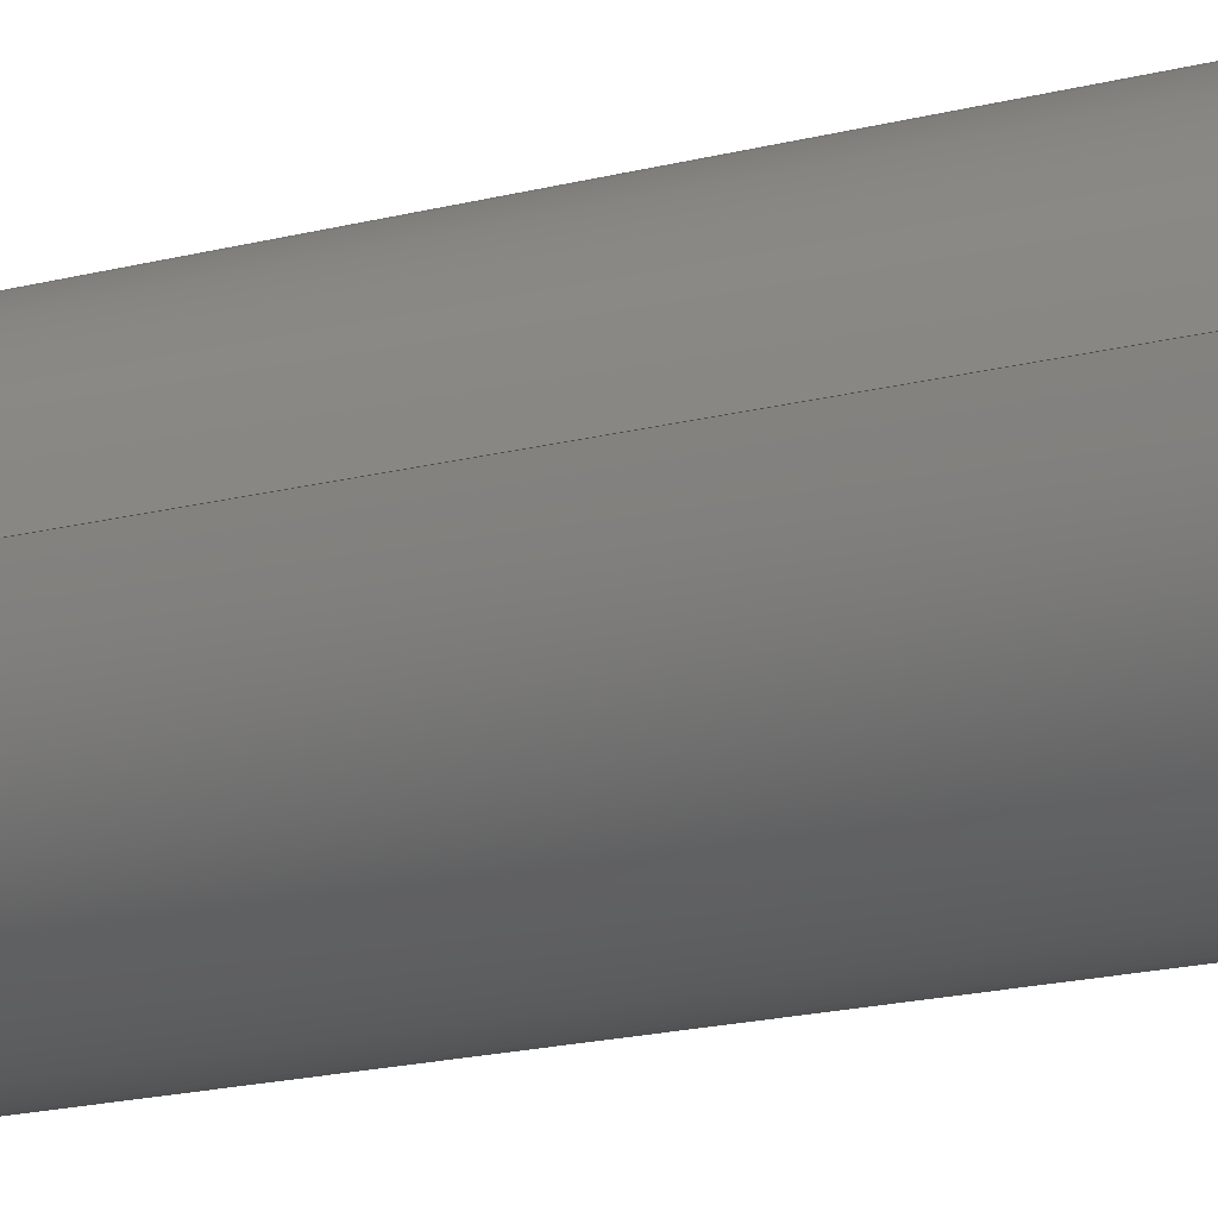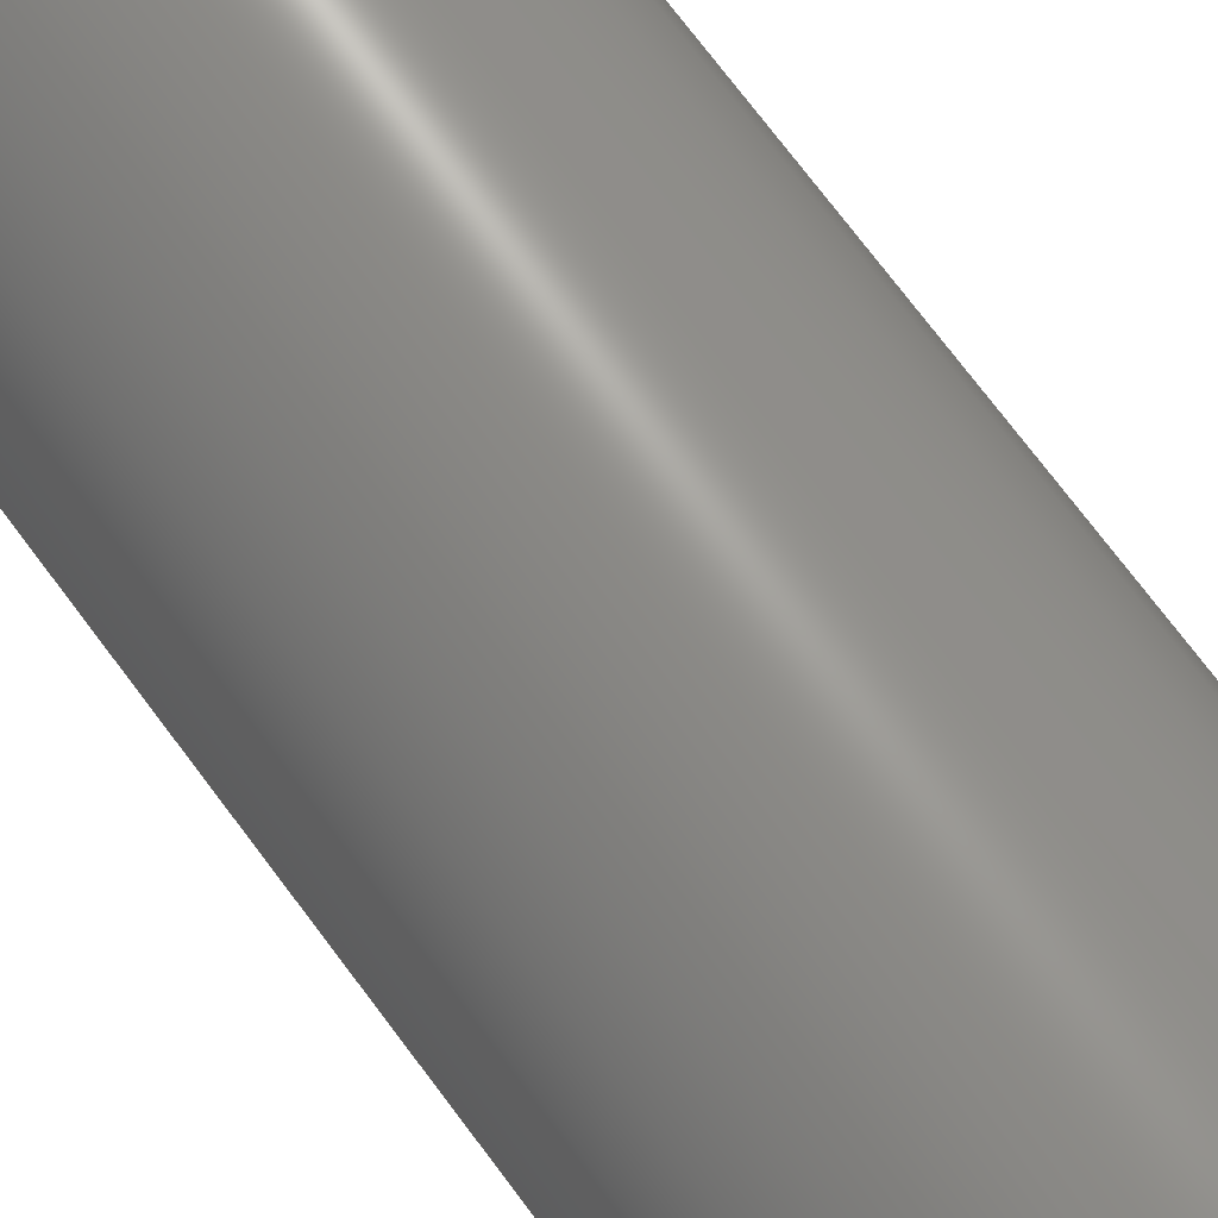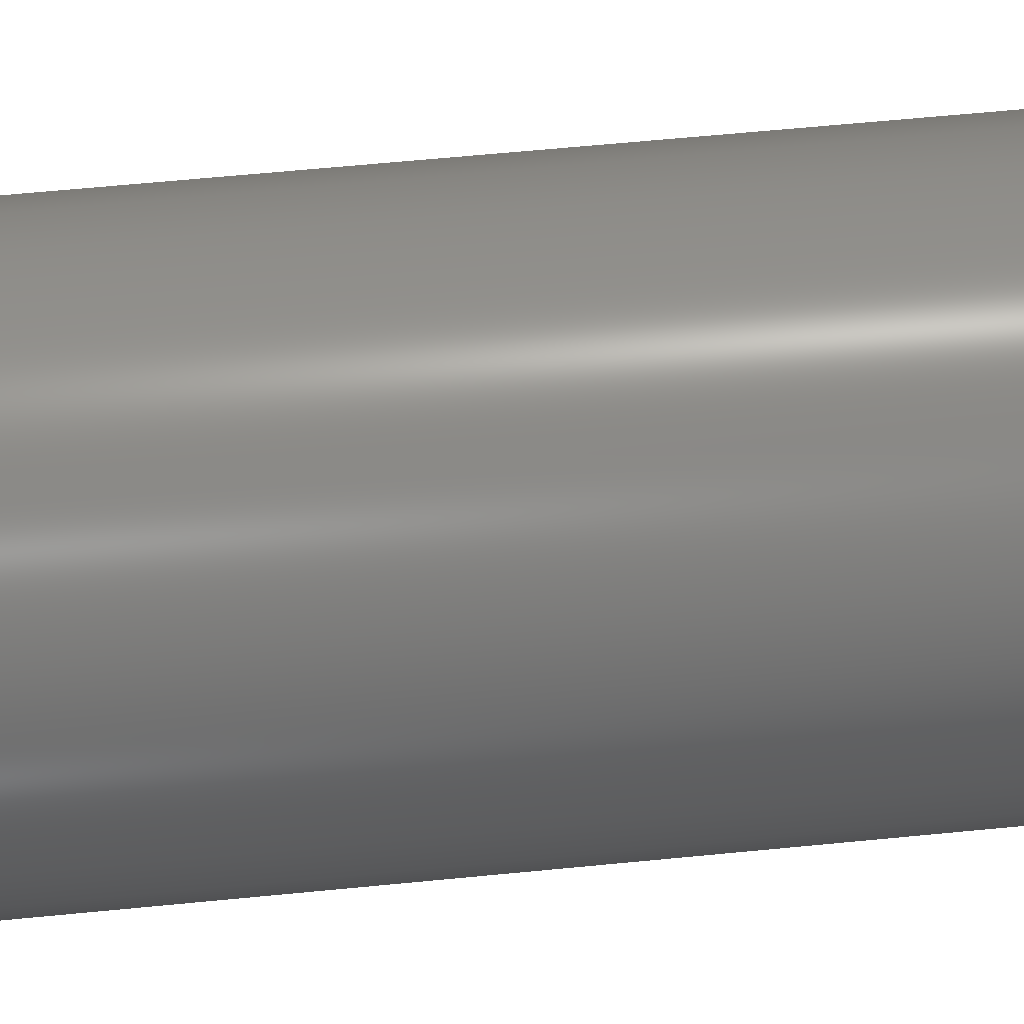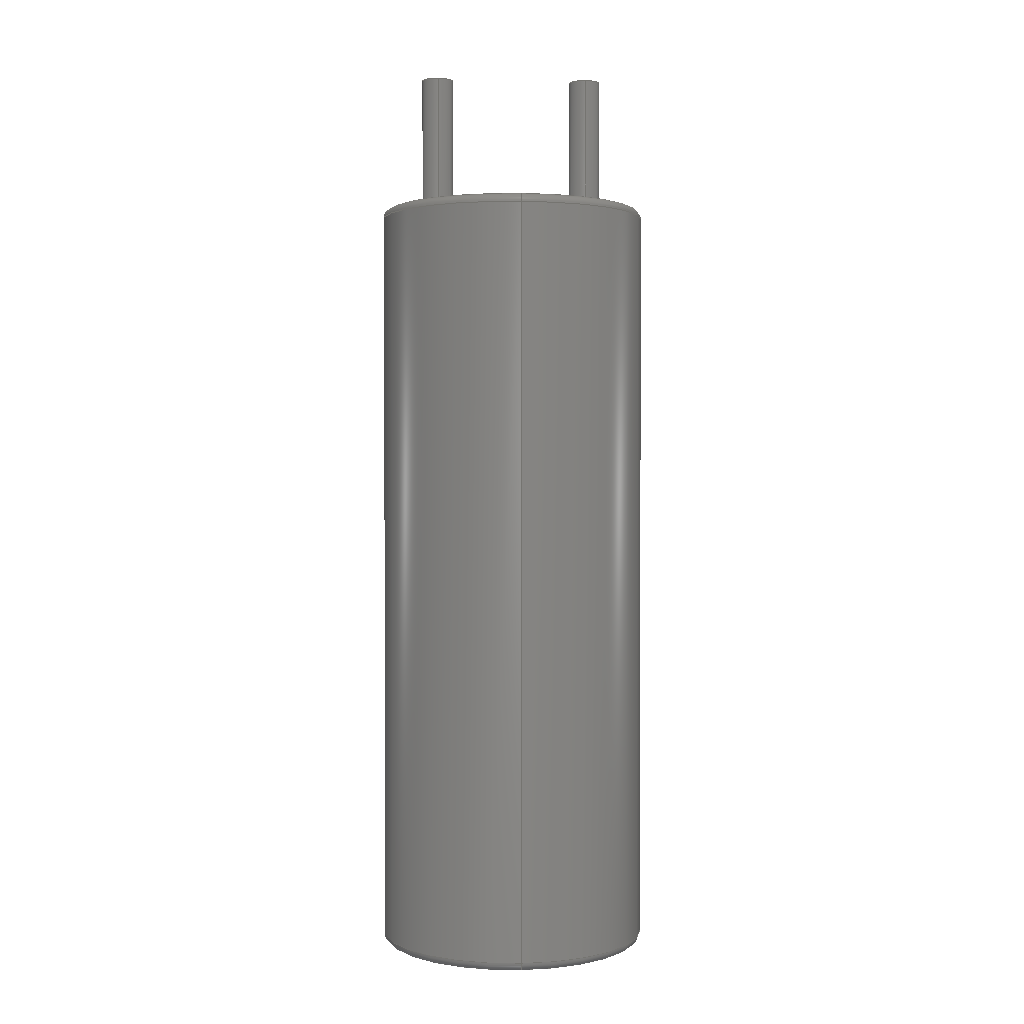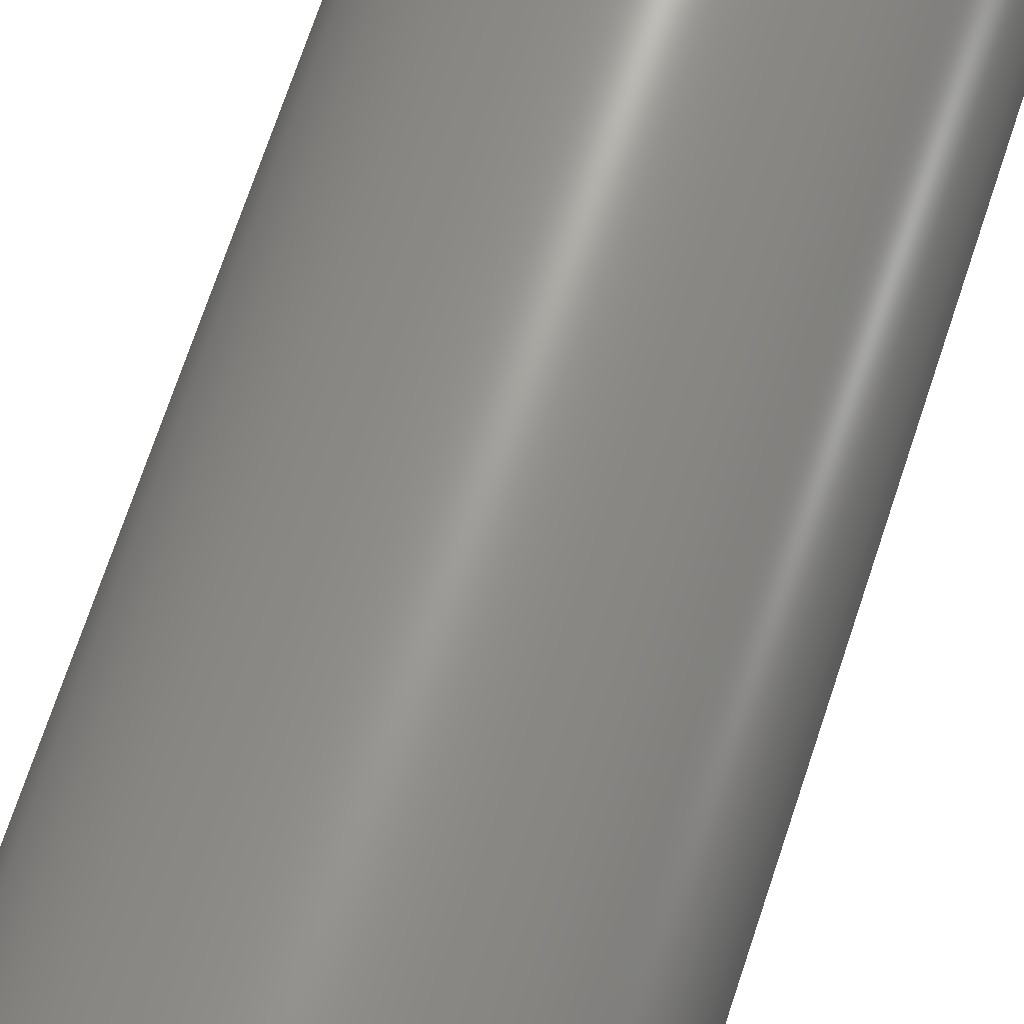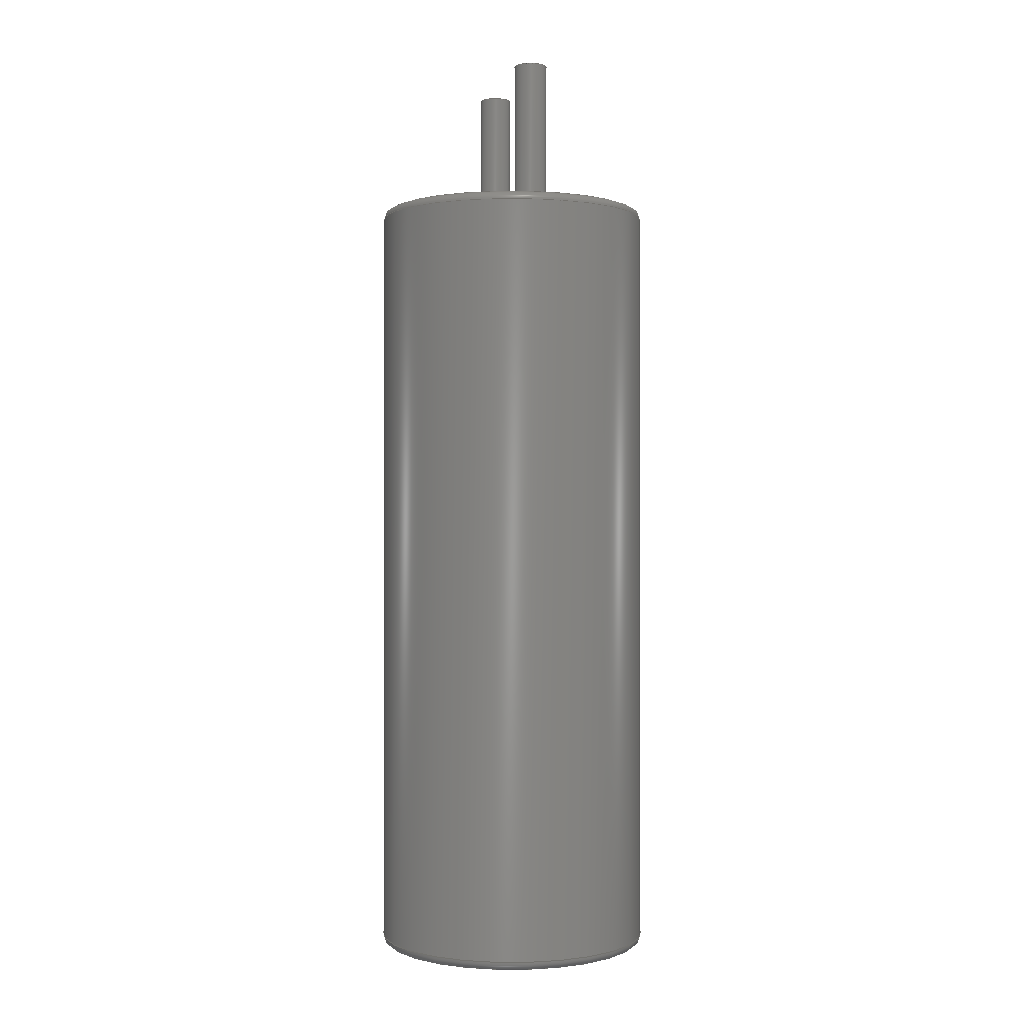
<metadata>
{"format":"step","ext":"stp","renderer":"f3d","projection":"perspective","resolution":1024,"background":"white","views":[{"elev":-20.1,"azim":114.6,"up":"+Y"},{"elev":72.4,"azim":143.3,"up":"+Y"},{"elev":57.2,"azim":-96.0,"up":"+Y"},{"elev":1.3,"azim":85.9,"up":"+Z"},{"elev":68.8,"azim":18.1,"up":"+Y"},{"elev":-0.4,"azim":-13.9,"up":"+Z"}]}
</metadata>
<code>
ISO-10303-21;
DATA;
#1=MECHANICAL_DESIGN_GEOMETRIC_PRESENTATION_REPRESENTATION('',(#5,#6,
#7,#9,#8),#184);
#2=SHAPE_REPRESENTATION_RELATIONSHIP('SRR','None',#193,#3);
#3=ADVANCED_BREP_SHAPE_REPRESENTATION('',(#4),#183);
#4=MANIFOLD_SOLID_BREP('\X2\inf\X0\ \X2\0442
0435043B043E\X0\1',#100);
#5=STYLED_ITEM('',(#203),#96);
#6=STYLED_ITEM('',(#203),#97);
#7=STYLED_ITEM('',(#203),#98);
#8=STYLED_ITEM('',(#203),#99);
#9=STYLED_ITEM('',(#202),#4);
#10=PLANE('',#107);
#11=PLANE('',#110);
#12=PLANE('',#115);
#13=PLANE('',#118);
#14=CYLINDRICAL_SURFACE('',#105,3);
#15=CYLINDRICAL_SURFACE('',#113,0.3522);
#16=CYLINDRICAL_SURFACE('',#116,0.3546);
#17=FACE_BOUND('',#34,.T.);
#18=FACE_BOUND('',#36,.T.);
#19=FACE_BOUND('',#39,.T.);
#20=FACE_BOUND('',#41,.T.);
#21=FACE_BOUND('',#42,.T.);
#22=FACE_BOUND('',#44,.T.);
#23=FACE_BOUND('',#47,.T.);
#24=FACE_OUTER_BOUND('',#33,.T.);
#25=FACE_OUTER_BOUND('',#35,.T.);
#26=FACE_OUTER_BOUND('',#37,.T.);
#27=FACE_OUTER_BOUND('',#38,.T.);
#28=FACE_OUTER_BOUND('',#40,.T.);
#29=FACE_OUTER_BOUND('',#43,.T.);
#30=FACE_OUTER_BOUND('',#45,.T.);
#31=FACE_OUTER_BOUND('',#46,.T.);
#32=FACE_OUTER_BOUND('',#48,.T.);
#33=EDGE_LOOP('',(#73));
#34=EDGE_LOOP('',(#74));
#35=EDGE_LOOP('',(#75));
#36=EDGE_LOOP('',(#76));
#37=EDGE_LOOP('',(#77));
#38=EDGE_LOOP('',(#78));
#39=EDGE_LOOP('',(#79));
#40=EDGE_LOOP('',(#80));
#41=EDGE_LOOP('',(#81));
#42=EDGE_LOOP('',(#82));
#43=EDGE_LOOP('',(#83));
#44=EDGE_LOOP('',(#84));
#45=EDGE_LOOP('',(#85));
#46=EDGE_LOOP('',(#86));
#47=EDGE_LOOP('',(#87));
#48=EDGE_LOOP('',(#88));
#49=CIRCLE('',#103,3);
#50=CIRCLE('',#104,2.8);
#51=CIRCLE('',#106,3);
#52=CIRCLE('',#109,2.8);
#53=CIRCLE('',#111,0.3546);
#54=CIRCLE('',#112,0.3522);
#55=CIRCLE('',#114,0.3522);
#56=CIRCLE('',#117,0.3546);
#57=VERTEX_POINT('',#157);
#58=VERTEX_POINT('',#159);
#59=VERTEX_POINT('',#162);
#60=VERTEX_POINT('',#166);
#61=VERTEX_POINT('',#169);
#62=VERTEX_POINT('',#171);
#63=VERTEX_POINT('',#174);
#64=VERTEX_POINT('',#178);
#65=EDGE_CURVE('',#57,#57,#49,.T.);
#66=EDGE_CURVE('',#58,#58,#50,.T.);
#67=EDGE_CURVE('',#59,#59,#51,.T.);
#68=EDGE_CURVE('',#60,#60,#52,.T.);
#69=EDGE_CURVE('',#61,#61,#53,.T.);
#70=EDGE_CURVE('',#62,#62,#54,.T.);
#71=EDGE_CURVE('',#63,#63,#55,.T.);
#72=EDGE_CURVE('',#64,#64,#56,.T.);
#73=ORIENTED_EDGE('',*,*,#65,.T.);
#74=ORIENTED_EDGE('',*,*,#66,.T.);
#75=ORIENTED_EDGE('',*,*,#67,.F.);
#76=ORIENTED_EDGE('',*,*,#65,.F.);
#77=ORIENTED_EDGE('',*,*,#66,.F.);
#78=ORIENTED_EDGE('',*,*,#68,.T.);
#79=ORIENTED_EDGE('',*,*,#67,.T.);
#80=ORIENTED_EDGE('',*,*,#68,.F.);
#81=ORIENTED_EDGE('',*,*,#69,.T.);
#82=ORIENTED_EDGE('',*,*,#70,.T.);
#83=ORIENTED_EDGE('',*,*,#71,.F.);
#84=ORIENTED_EDGE('',*,*,#70,.F.);
#85=ORIENTED_EDGE('',*,*,#71,.T.);
#86=ORIENTED_EDGE('',*,*,#72,.F.);
#87=ORIENTED_EDGE('',*,*,#69,.F.);
#88=ORIENTED_EDGE('',*,*,#72,.T.);
#89=TOROIDAL_SURFACE('',#102,2.8,0.2);
#90=TOROIDAL_SURFACE('',#108,2.8,0.2);
#91=ADVANCED_FACE('',(#24,#17),#89,.T.);
#92=ADVANCED_FACE('',(#25,#18),#14,.T.);
#93=ADVANCED_FACE('',(#26),#10,.F.);
#94=ADVANCED_FACE('',(#27,#19),#90,.T.);
#95=ADVANCED_FACE('',(#28,#20,#21),#11,.T.);
#96=ADVANCED_FACE('',(#29,#22),#15,.T.);
#97=ADVANCED_FACE('',(#30),#12,.T.);
#98=ADVANCED_FACE('',(#31,#23),#16,.T.);
#99=ADVANCED_FACE('',(#32),#13,.T.);
#100=CLOSED_SHELL('',(#91,#92,#93,#94,#95,#96,#97,#98,#99));
#101=AXIS2_PLACEMENT_3D('placement',#155,#119,#120);
#102=AXIS2_PLACEMENT_3D('',#156,#121,#122);
#103=AXIS2_PLACEMENT_3D('',#158,#123,#124);
#104=AXIS2_PLACEMENT_3D('',#160,#125,#126);
#105=AXIS2_PLACEMENT_3D('',#161,#127,#128);
#106=AXIS2_PLACEMENT_3D('',#163,#129,#130);
#107=AXIS2_PLACEMENT_3D('',#164,#131,#132);
#108=AXIS2_PLACEMENT_3D('',#165,#133,#134);
#109=AXIS2_PLACEMENT_3D('',#167,#135,#136);
#110=AXIS2_PLACEMENT_3D('',#168,#137,#138);
#111=AXIS2_PLACEMENT_3D('',#170,#139,#140);
#112=AXIS2_PLACEMENT_3D('',#172,#141,#142);
#113=AXIS2_PLACEMENT_3D('',#173,#143,#144);
#114=AXIS2_PLACEMENT_3D('',#175,#145,#146);
#115=AXIS2_PLACEMENT_3D('',#176,#147,#148);
#116=AXIS2_PLACEMENT_3D('',#177,#149,#150);
#117=AXIS2_PLACEMENT_3D('',#179,#151,#152);
#118=AXIS2_PLACEMENT_3D('',#180,#153,#154);
#119=DIRECTION('axis',(0,0,1));
#120=DIRECTION('refdir',(1,0,0));
#121=DIRECTION('center_axis',(0,0,-1));
#122=DIRECTION('ref_axis',(-1,0,0));
#123=DIRECTION('center_axis',(0,0,-1));
#124=DIRECTION('ref_axis',(-1,0,0));
#125=DIRECTION('center_axis',(0,0,1));
#126=DIRECTION('ref_axis',(-1,0,0));
#127=DIRECTION('center_axis',(0,0,-1));
#128=DIRECTION('ref_axis',(-1,0,0));
#129=DIRECTION('center_axis',(0,0,1));
#130=DIRECTION('ref_axis',(-1,0,0));
#131=DIRECTION('center_axis',(0,0,1));
#132=DIRECTION('ref_axis',(1,0,0));
#133=DIRECTION('center_axis',(0,0,-1));
#134=DIRECTION('ref_axis',(-1,0,0));
#135=DIRECTION('center_axis',(0,0,-1));
#136=DIRECTION('ref_axis',(-1,0,0));
#137=DIRECTION('center_axis',(0,0,1));
#138=DIRECTION('ref_axis',(1,0,0));
#139=DIRECTION('center_axis',(0,0,-1));
#140=DIRECTION('ref_axis',(-1,0,0));
#141=DIRECTION('center_axis',(0,0,-1));
#142=DIRECTION('ref_axis',(-1,0,0));
#143=DIRECTION('center_axis',(0,0,1));
#144=DIRECTION('ref_axis',(-1,0,0));
#145=DIRECTION('center_axis',(0,0,1));
#146=DIRECTION('ref_axis',(-1,0,0));
#147=DIRECTION('center_axis',(0,0,1));
#148=DIRECTION('ref_axis',(1,0,0));
#149=DIRECTION('center_axis',(0,0,1));
#150=DIRECTION('ref_axis',(-1,0,0));
#151=DIRECTION('center_axis',(0,0,1));
#152=DIRECTION('ref_axis',(-1,0,0));
#153=DIRECTION('center_axis',(0,0,1));
#154=DIRECTION('ref_axis',(1,0,0));
#155=CARTESIAN_POINT('',(0,0,0));
#156=CARTESIAN_POINT('Origin',(0,0,-16.8));
#157=CARTESIAN_POINT('',(3,-3.674e-16,-16.8));
#158=CARTESIAN_POINT('Origin',(0,0,-16.8));
#159=CARTESIAN_POINT('',(2.8,3.429e-16,-17));
#160=CARTESIAN_POINT('Origin',(0,0,-17));
#161=CARTESIAN_POINT('Origin',(0,0,0));
#162=CARTESIAN_POINT('',(3,3.674e-16,-0.2));
#163=CARTESIAN_POINT('Origin',(0,0,-0.2));
#164=CARTESIAN_POINT('Origin',(-3.39e-16,7.71e-17,
-17));
#165=CARTESIAN_POINT('Origin',(0,0,-0.2));
#166=CARTESIAN_POINT('',(2.8,-3.429e-16,0));
#167=CARTESIAN_POINT('Origin',(0,0,0));
#168=CARTESIAN_POINT('Origin',(-3.39e-16,7.71e-17,
0));
#169=CARTESIAN_POINT('',(0.3546,-1.731,0));
#170=CARTESIAN_POINT('Origin',(0,-1.731,0));
#171=CARTESIAN_POINT('',(0.3522,1.684,0));
#172=CARTESIAN_POINT('Origin',(0,1.684,0));
#173=CARTESIAN_POINT('Origin',(0,1.684,0));
#174=CARTESIAN_POINT('',(0.3522,1.684,3));
#175=CARTESIAN_POINT('Origin',(0,1.684,3));
#176=CARTESIAN_POINT('Origin',(-1.386e-17,1.684,3));
#177=CARTESIAN_POINT('Origin',(0,-1.731,0));
#178=CARTESIAN_POINT('',(0.3546,-1.731,3));
#179=CARTESIAN_POINT('Origin',(0,-1.731,3));
#180=CARTESIAN_POINT('Origin',(-3.419e-17,-1.731,3));
#181=UNCERTAINTY_MEASURE_WITH_UNIT(LENGTH_MEASURE(0.01),#185,
'DISTANCE_ACCURACY_VALUE',
'Maximum model space distance between geometric entities at asserted c
onnectivities');
#182=UNCERTAINTY_MEASURE_WITH_UNIT(LENGTH_MEASURE(1e-06),#185,
'DISTANCE_ACCURACY_VALUE',
'Maximum model space distance between geometric entities at asserted c
onnectivities');
#183=(
GEOMETRIC_REPRESENTATION_CONTEXT(3)
GLOBAL_UNCERTAINTY_ASSIGNED_CONTEXT((#181))
GLOBAL_UNIT_ASSIGNED_CONTEXT((#185,#188,#186))
REPRESENTATION_CONTEXT('','3D')
);
#184=(
GEOMETRIC_REPRESENTATION_CONTEXT(3)
GLOBAL_UNCERTAINTY_ASSIGNED_CONTEXT((#182))
GLOBAL_UNIT_ASSIGNED_CONTEXT((#185,#188,#186))
REPRESENTATION_CONTEXT('','3D')
);
#185=(
LENGTH_UNIT()
NAMED_UNIT(*)
SI_UNIT(.MILLI.,.METRE.)
);
#186=(
NAMED_UNIT(*)
SI_UNIT($,.STERADIAN.)
SOLID_ANGLE_UNIT()
);
#187=DIMENSIONAL_EXPONENTS(0,0,0,0,0,0,0);
#188=(
CONVERSION_BASED_UNIT('degree',#190)
NAMED_UNIT(#187)
PLANE_ANGLE_UNIT()
);
#189=(
NAMED_UNIT(*)
PLANE_ANGLE_UNIT()
SI_UNIT($,.RADIAN.)
);
#190=PLANE_ANGLE_MEASURE_WITH_UNIT(PLANE_ANGLE_MEASURE(0.01745),#189);
#191=SHAPE_DEFINITION_REPRESENTATION(#192,#193);
#192=PRODUCT_DEFINITION_SHAPE('',$,#195);
#193=SHAPE_REPRESENTATION('',(#101),#183);
#194=PRODUCT_DEFINITION_CONTEXT('part definition',#199,'design');
#195=PRODUCT_DEFINITION('\X2\044204350440043CinfA\X0\',
'thermal sensor',#196,#194);
#196=PRODUCT_DEFINITION_FORMATION('',$,#201);
#197=PRODUCT_RELATED_PRODUCT_CATEGORY('thermal sensor','thermal sensor',
(#201));
#198=APPLICATION_PROTOCOL_DEFINITION('international standard',
'automotive_design',2009,#199);
#199=APPLICATION_CONTEXT(
'Core Data for Automotive Mechanical Design Process');
#200=PRODUCT_CONTEXT('part definition',#199,'mechanical');
#201=PRODUCT('\X2\044204350440043CinfA\X0\',
'thermal sensor',$,(#200));
#202=PRESENTATION_STYLE_ASSIGNMENT((#204));
#203=PRESENTATION_STYLE_ASSIGNMENT((#205));
#204=SURFACE_STYLE_USAGE(.BOTH.,#206);
#205=SURFACE_STYLE_USAGE(.BOTH.,#207);
#206=SURFACE_SIDE_STYLE('',(#208));
#207=SURFACE_SIDE_STYLE('',(#209));
#208=SURFACE_STYLE_FILL_AREA(#210);
#209=SURFACE_STYLE_FILL_AREA(#211);
#210=FILL_AREA_STYLE('',(#212));
#211=FILL_AREA_STYLE('',(#213));
#212=FILL_AREA_STYLE_COLOUR('',#214);
#213=FILL_AREA_STYLE_COLOUR('',#215);
#214=COLOUR_RGB('',0.7725,0.7725,0.7725);
#215=COLOUR_RGB('',0.3529,0.3843,0.4);
ENDSEC;
END-ISO-10303-21;

</code>
